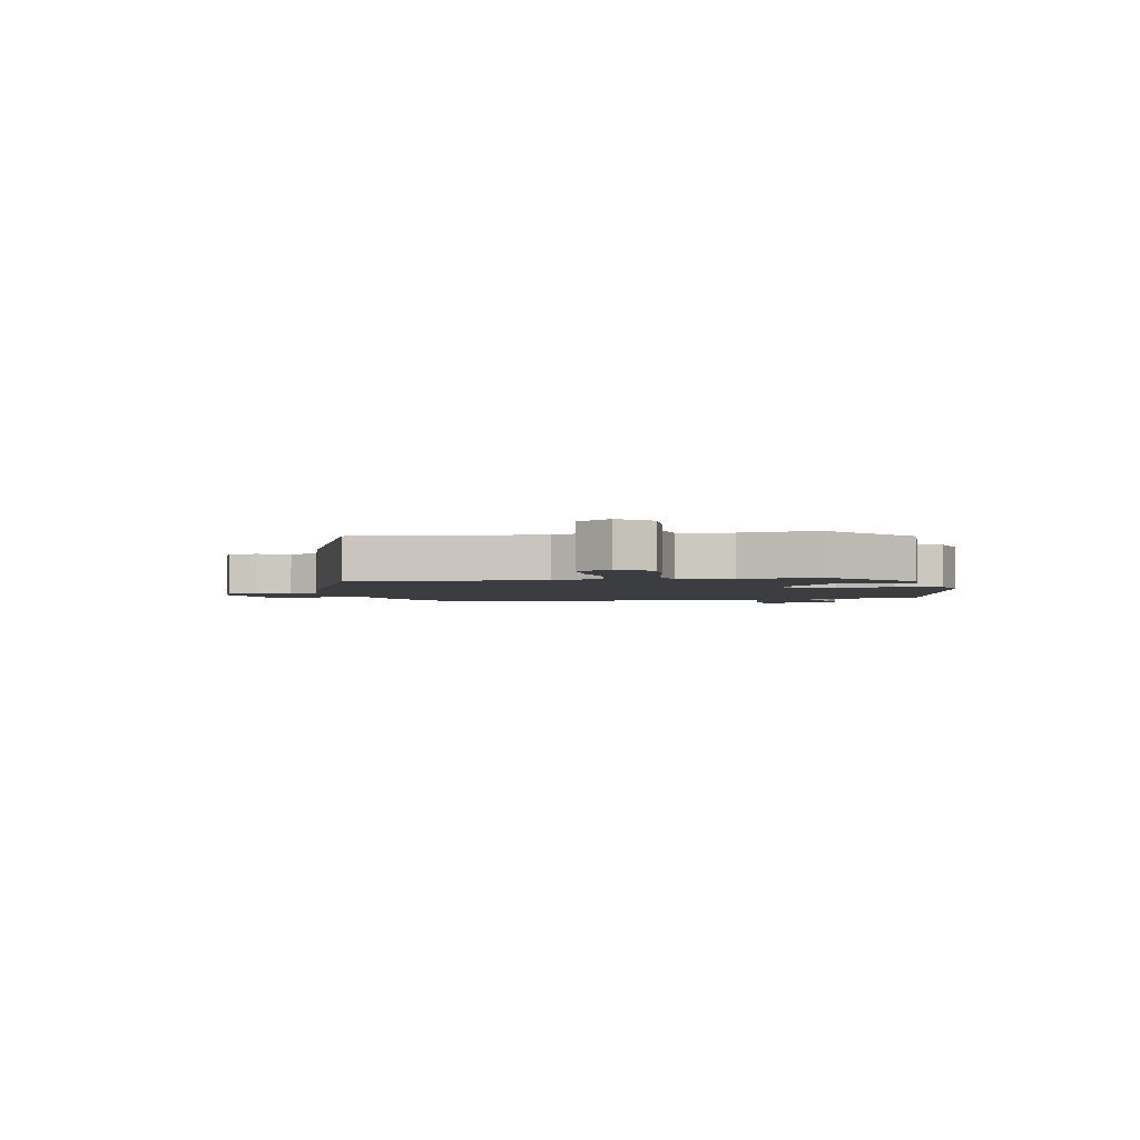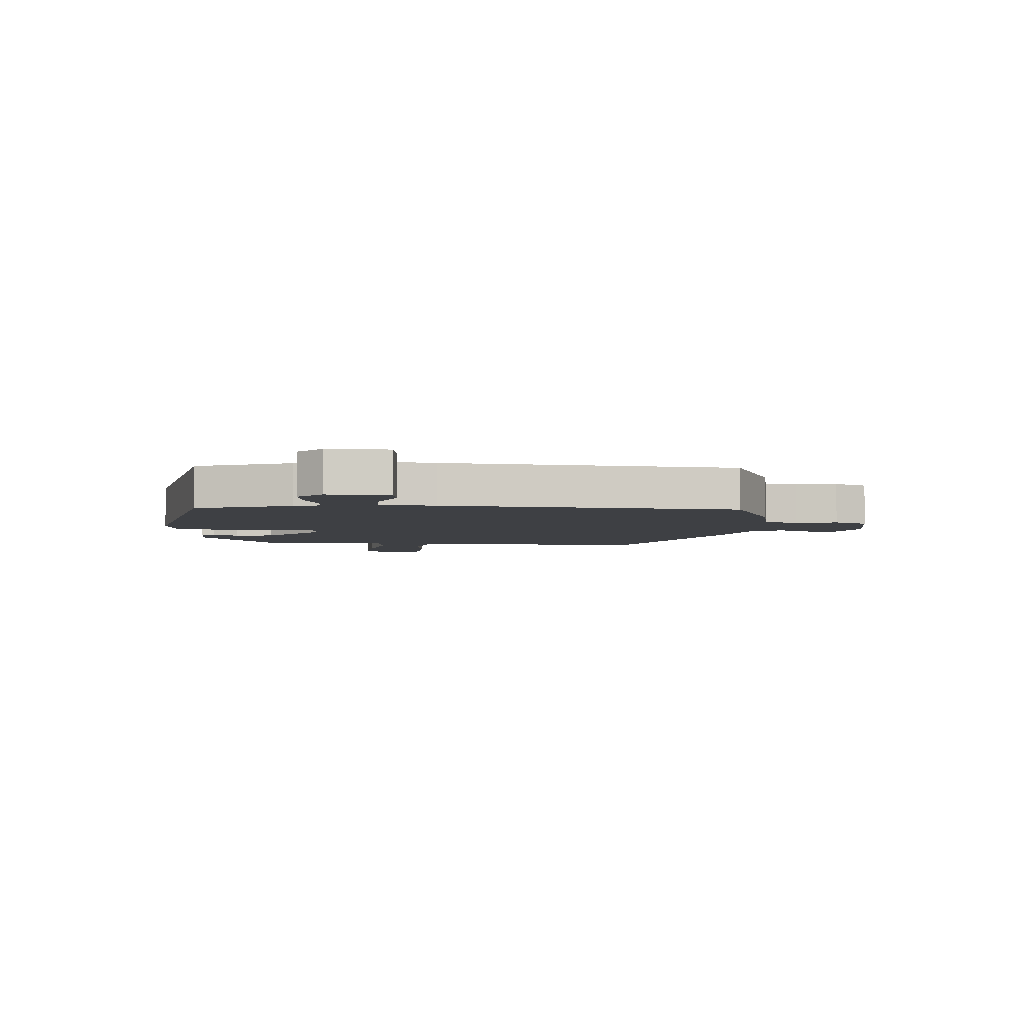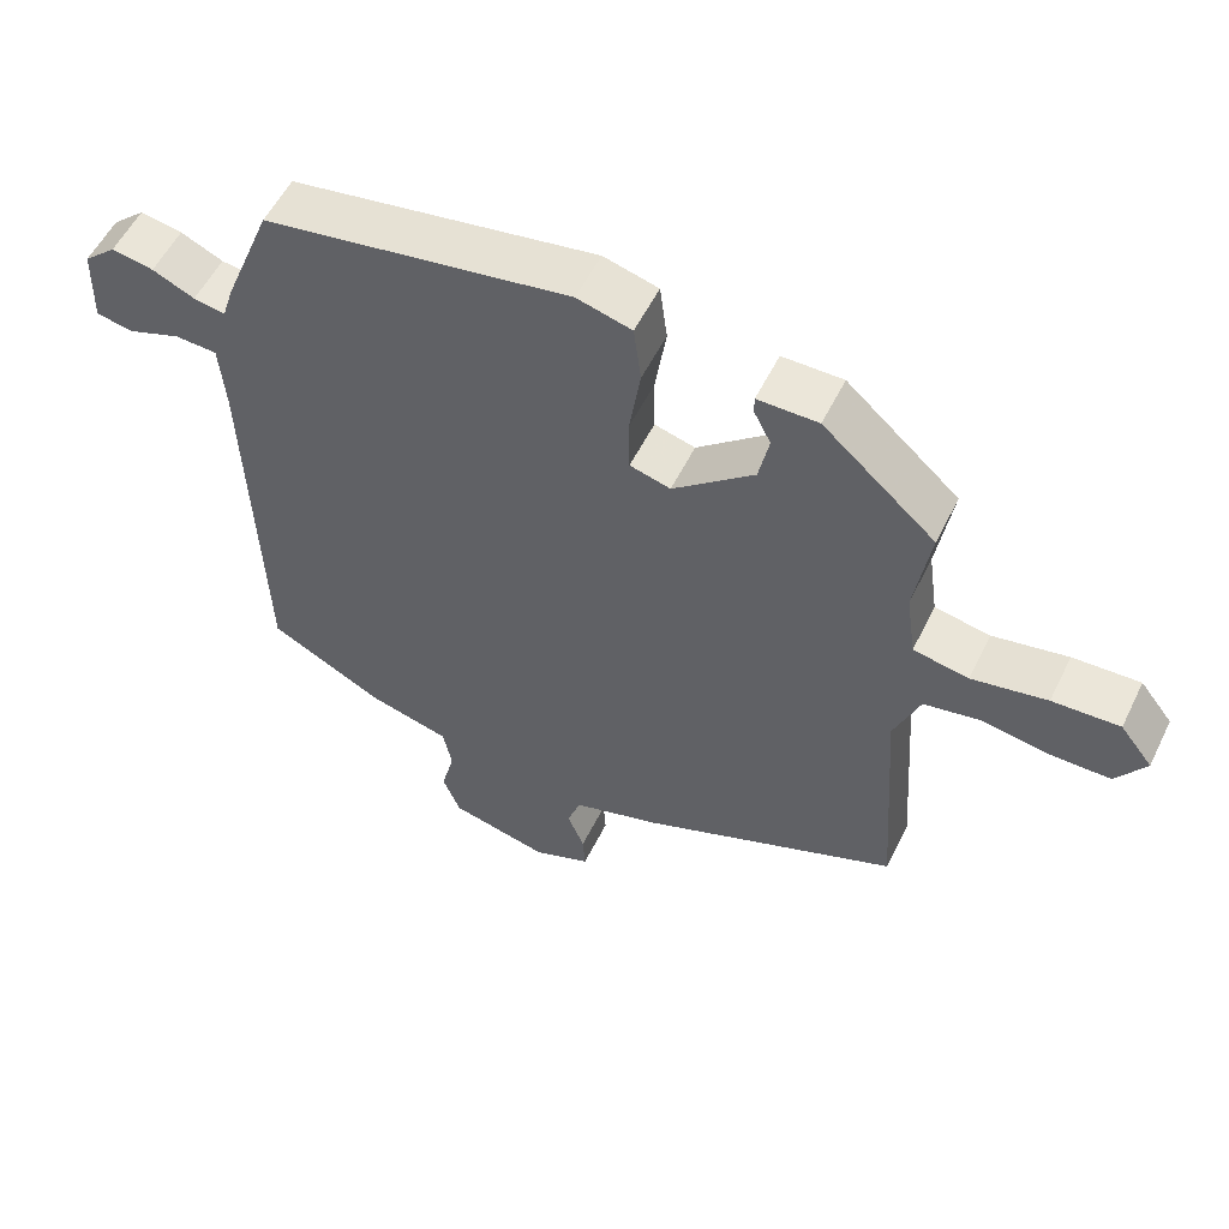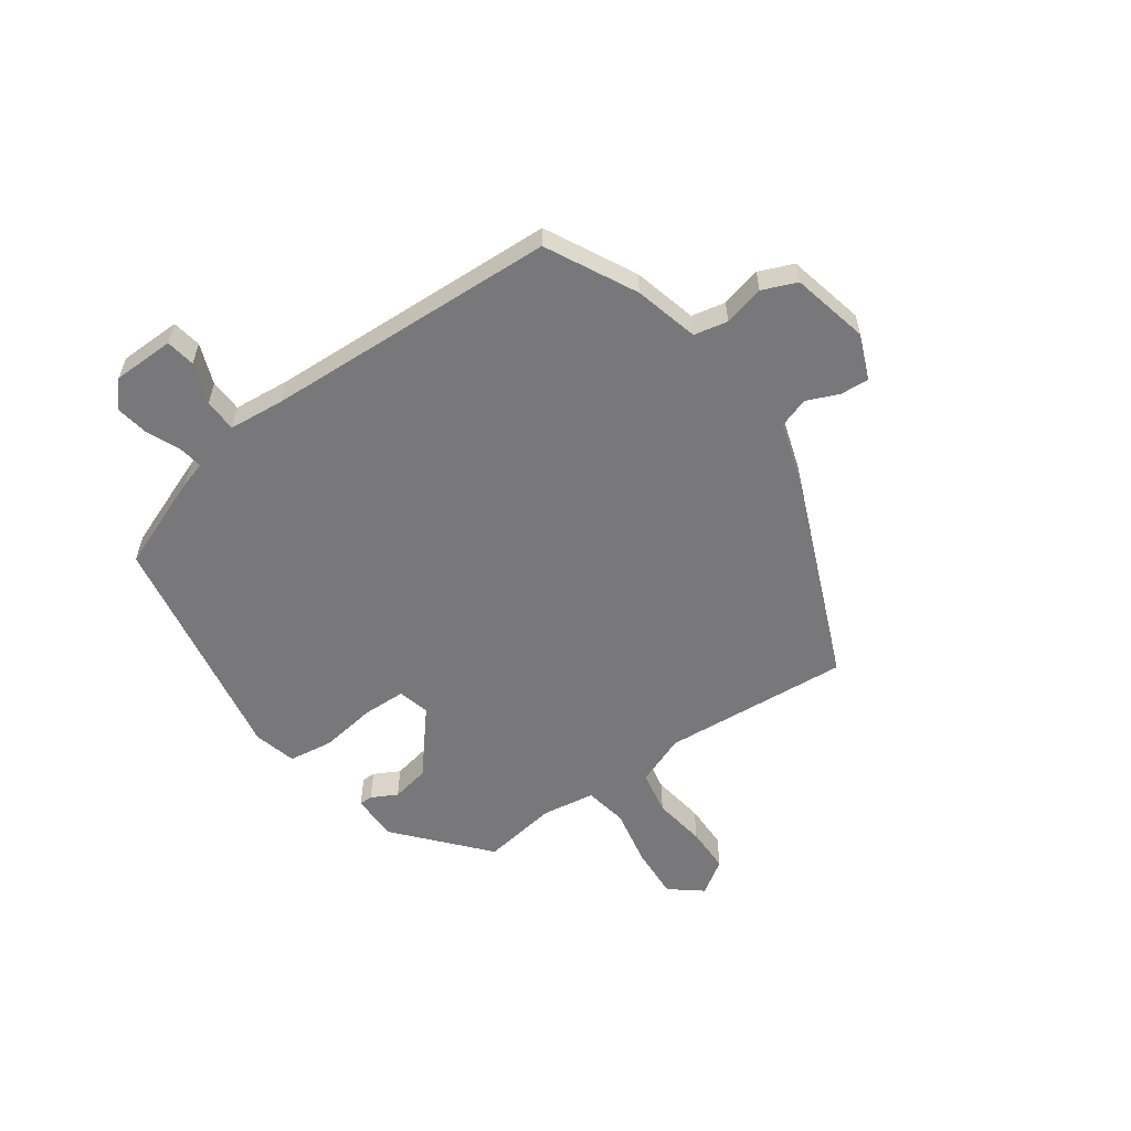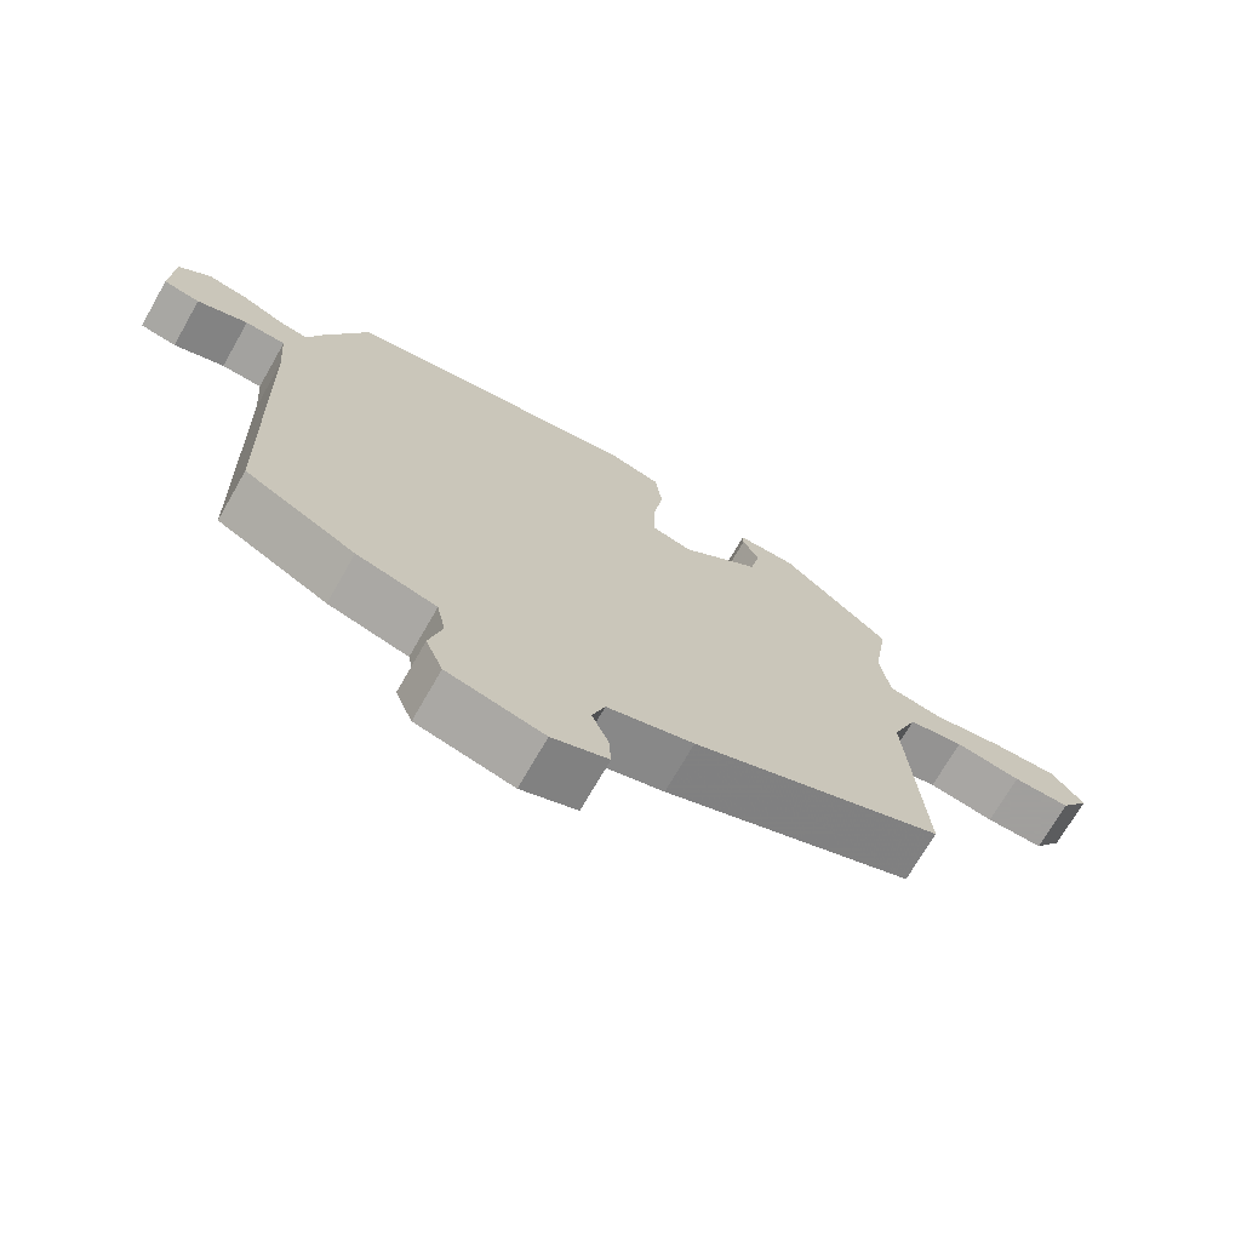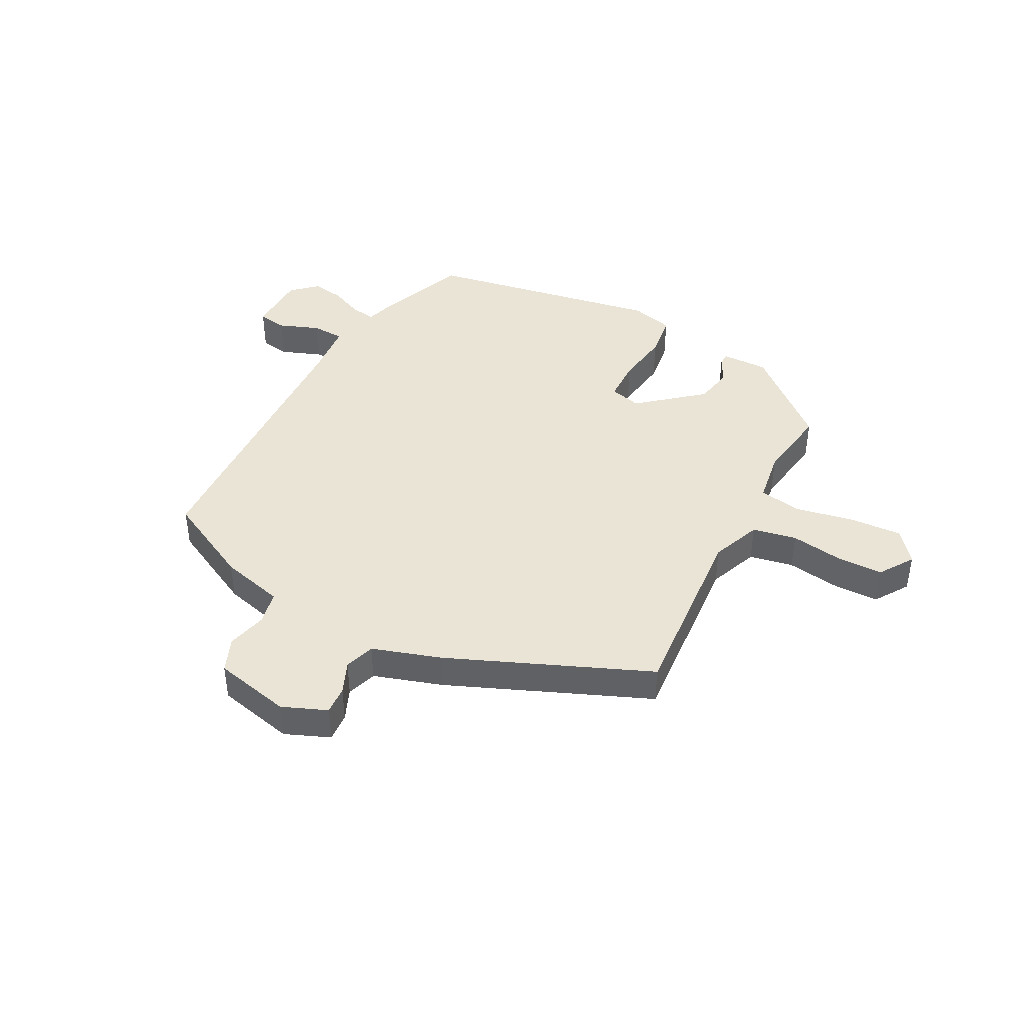
<metadata>
{"format":"obj","ext":"obj","renderer":"f3d","projection":"perspective","resolution":1024,"background":"white","views":[{"elev":-2.7,"azim":-80.2,"up":"+Y"},{"elev":-4.6,"azim":83.1,"up":"+Y"},{"elev":55.1,"azim":-154.1,"up":"+Z"},{"elev":-57.6,"azim":124.7,"up":"+Y"},{"elev":-71.5,"azim":150.2,"up":"+Z"},{"elev":42.4,"azim":-152.9,"up":"+Y"}]}
</metadata>
<code>
v -0.475 0.07 0.334
v -0.323 0.07 0.469
v -0.241 0.07 0.469
v -0.241 0.07 0.446
v -0.264 0.07 0.401
v -0.25 0.07 0.334
v -0.14 0.07 0.244
v -0.085 0.07 0.259
v -0.084 0.07 0.334
v -0.099 0.07 0.431
v -0.089 0.07 0.509
v -0.015 0.07 0.529
v 0.399 0.07 0.461
v 0.464 0.07 0.299
v 0.479 0.07 0.252
v 0.522 0.07 0.259
v 0.579 0.07 0.285
v 0.636 0.07 0.295
v 0.68 0.07 0.256
v 0.683 0.07 0.149
v 0.632 0.07 0.14
v 0.561 0.07 0.166
v 0.504 0.07 0.163
v 0.496 0.07 0.066
v 0.479 0.07 -0.443
v 0.325 0.07 -0.524
v 0.214 0.07 -0.554
v 0.202 0.07 -0.613
v 0.22 0.07 -0.683
v 0.196 0.07 -0.743
v 0.062 0.07 -0.775
v -0.016 0.07 -0.744
v -0.013 0.07 -0.694
v 0.01 0.07 -0.638
v -0.008 0.07 -0.586
v -0.128 0.07 -0.549
v -0.477 0.07 -0.408
v -0.455 0.07 -0.082
v -0.49 0.07 0.005
v -0.567 0.07 0.019
v -0.659 0.07 0.004
v -0.739 0.07 0.004
v -0.779 0.07 0.063
v -0.735 0.07 0.119
v -0.644 0.07 0.115
v -0.542 0.07 0.096
v -0.467 0.07 0.11
v -0.454 0.07 0.202
v -0.475 0 0.334
v -0.323 0 0.469
v -0.241 0 0.469
v -0.241 0 0.446
v -0.264 0 0.401
v -0.25 0 0.334
v -0.14 0 0.244
v -0.085 0 0.259
v -0.084 0 0.334
v -0.099 0 0.431
v -0.089 0 0.509
v -0.015 0 0.529
v 0.399 0 0.461
v 0.464 0 0.299
v 0.479 0 0.252
v 0.522 0 0.259
v 0.579 0 0.285
v 0.636 0 0.295
v 0.68 0 0.256
v 0.683 0 0.149
v 0.632 0 0.14
v 0.561 0 0.166
v 0.504 0 0.163
v 0.496 0 0.066
v 0.479 0 -0.443
v 0.325 0 -0.524
v 0.214 0 -0.554
v 0.202 0 -0.613
v 0.22 0 -0.683
v 0.196 0 -0.743
v 0.062 0 -0.775
v -0.016 0 -0.744
v -0.013 0 -0.694
v 0.01 0 -0.638
v -0.008 0 -0.586
v -0.128 0 -0.549
v -0.477 0 -0.408
v -0.455 0 -0.082
v -0.49 0 0.005
v -0.567 0 0.019
v -0.659 0 0.004
v -0.739 0 0.004
v -0.779 0 0.063
v -0.735 0 0.119
v -0.644 0 0.115
v -0.542 0 0.096
v -0.467 0 0.11
v -0.454 0 0.202
f 43 44 45 46
f 41 42 43 46
f 40 41 46 47
f 39 40 47
f 38 39 47
f 35 36 37 38
f 35 38 47 48
f 31 32 33 34
f 31 34 35
f 28 29 30 31
f 27 28 31 35
f 24 25 26 27
f 23 24 27 35
f 19 20 21 22
f 19 22 23
f 16 17 18 19
f 15 16 19 23
f 9 10 11 12
f 8 9 12 13
f 2 3 4 5
f 2 5 6
f 1 2 6
f 48 1 6 7
f 23 35 48 7
f 8 13 14 15
f 7 8 15 23
f 94 93 92 91
f 94 91 90 89
f 95 94 89 88
f 95 88 87
f 95 87 86
f 86 85 84 83
f 96 95 86 83
f 82 81 80 79
f 83 82 79
f 79 78 77 76
f 83 79 76 75
f 75 74 73 72
f 83 75 72 71
f 70 69 68 67
f 71 70 67
f 67 66 65 64
f 71 67 64 63
f 60 59 58 57
f 61 60 57 56
f 53 52 51 50
f 54 53 50
f 54 50 49
f 55 54 49 96
f 55 96 83 71
f 63 62 61 56
f 71 63 56 55
f 1 49 50 2
f 2 50 51 3
f 3 51 52 4
f 4 52 53 5
f 5 53 54 6
f 6 54 55 7
f 7 55 56 8
f 8 56 57 9
f 9 57 58 10
f 10 58 59 11
f 11 59 60 12
f 12 60 61 13
f 13 61 62 14
f 14 62 63 15
f 15 63 64 16
f 16 64 65 17
f 17 65 66 18
f 18 66 67 19
f 19 67 68 20
f 20 68 69 21
f 21 69 70 22
f 22 70 71 23
f 23 71 72 24
f 24 72 73 25
f 25 73 74 26
f 26 74 75 27
f 27 75 76 28
f 28 76 77 29
f 29 77 78 30
f 30 78 79 31
f 31 79 80 32
f 32 80 81 33
f 33 81 82 34
f 34 82 83 35
f 35 83 84 36
f 36 84 85 37
f 37 85 86 38
f 38 86 87 39
f 39 87 88 40
f 40 88 89 41
f 41 89 90 42
f 42 90 91 43
f 43 91 92 44
f 44 92 93 45
f 45 93 94 46
f 46 94 95 47
f 47 95 96 48
f 48 96 49 1

</code>
